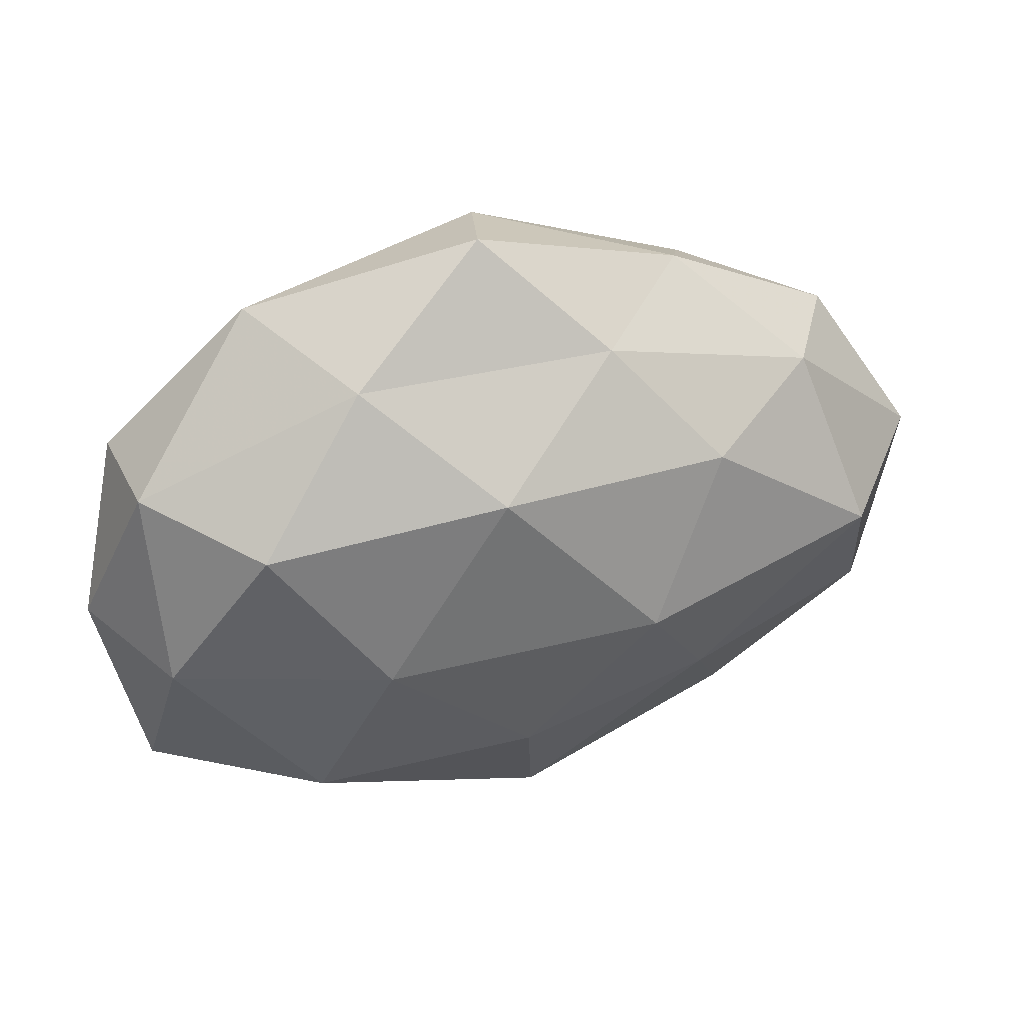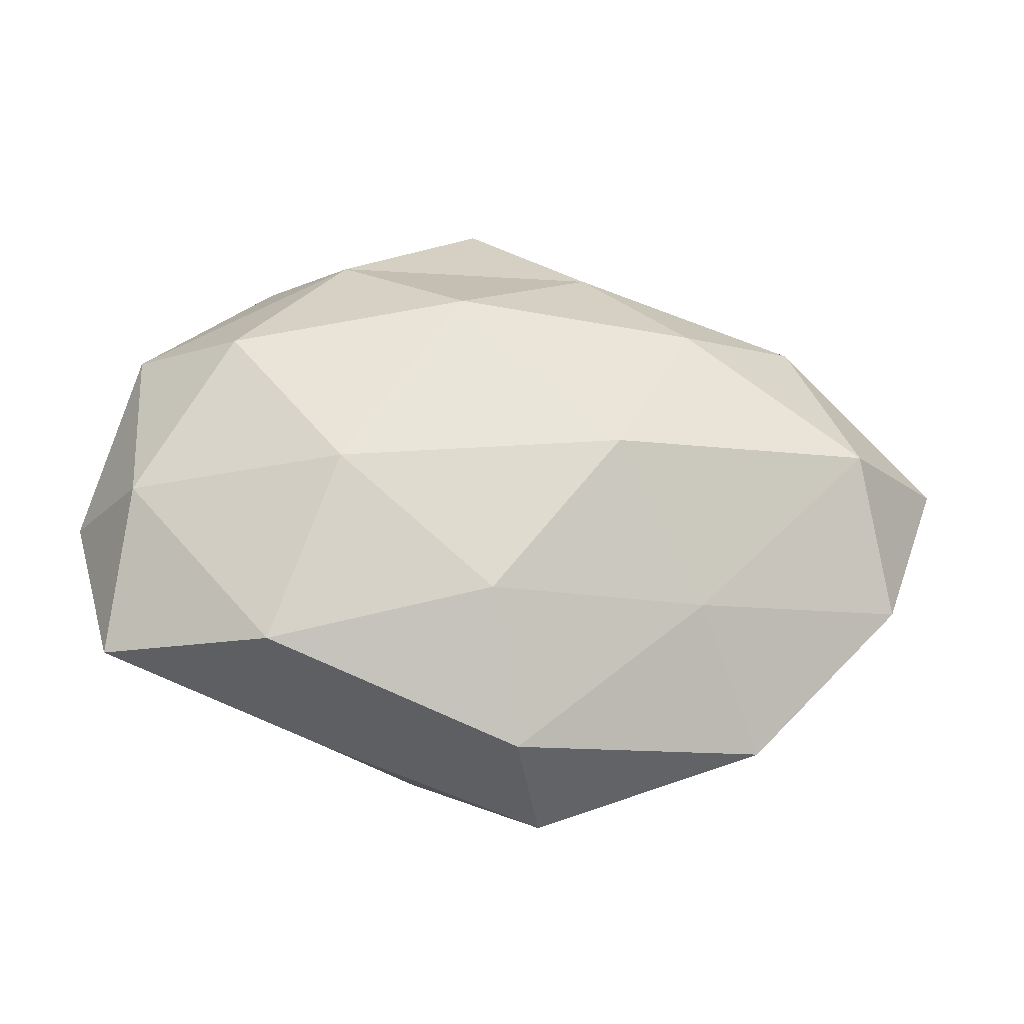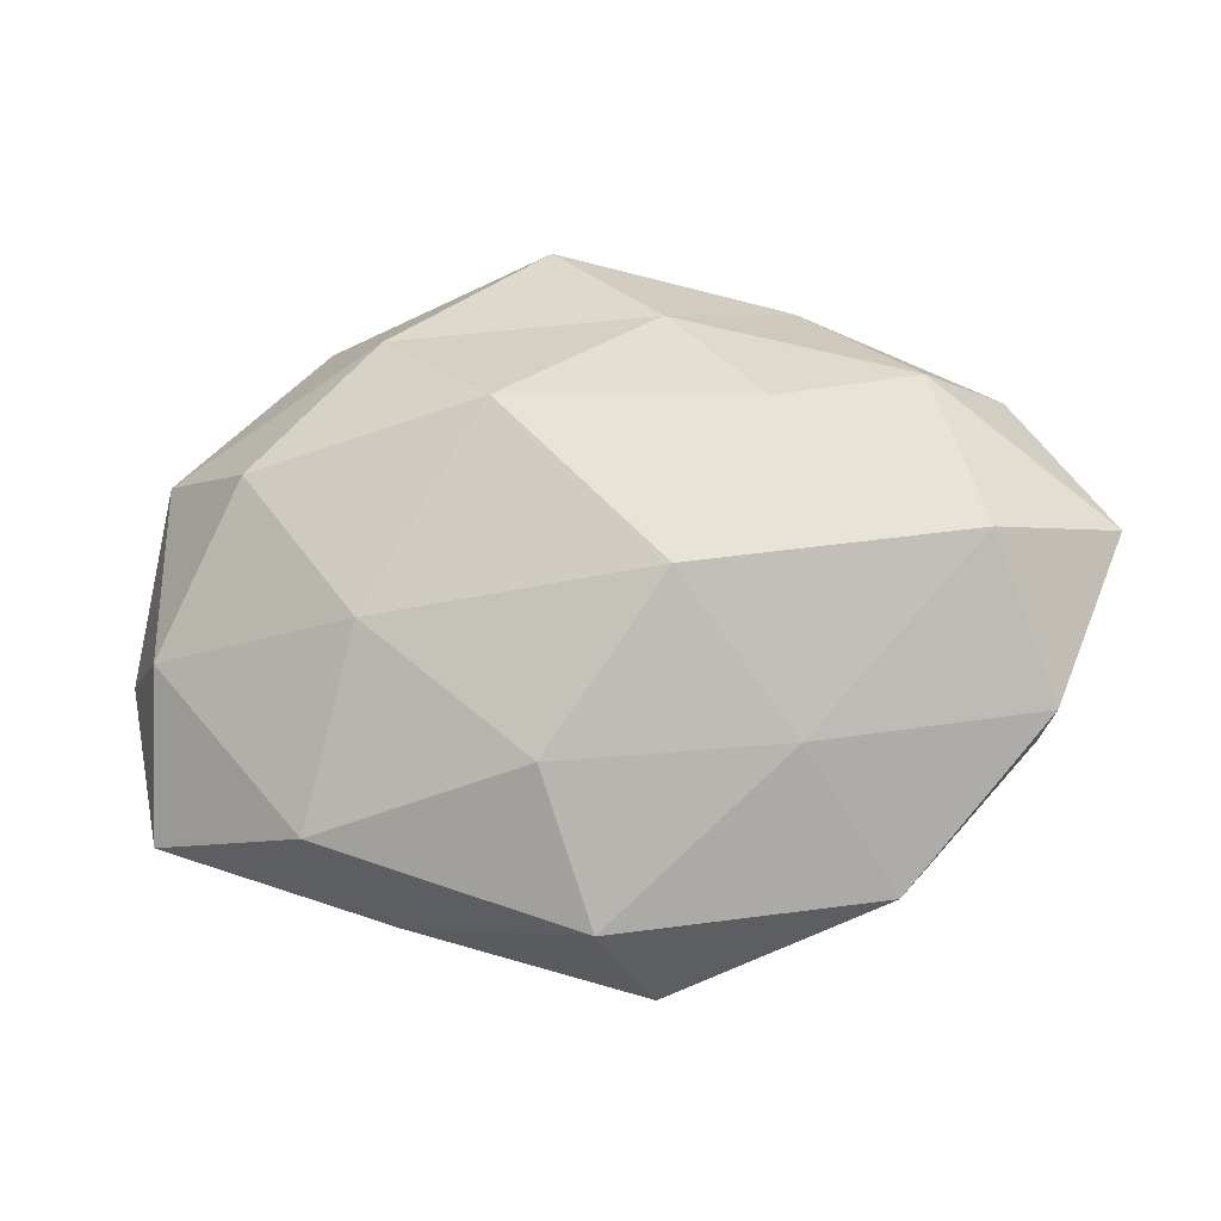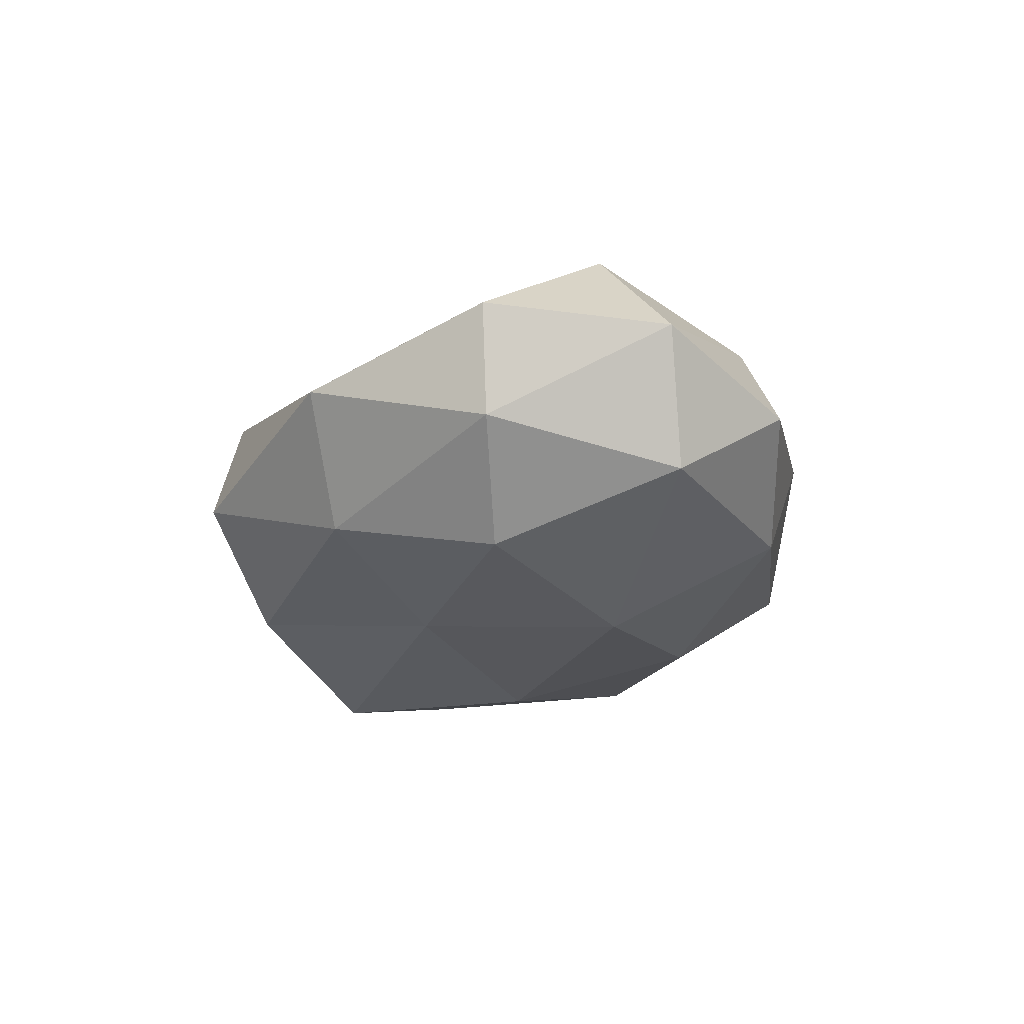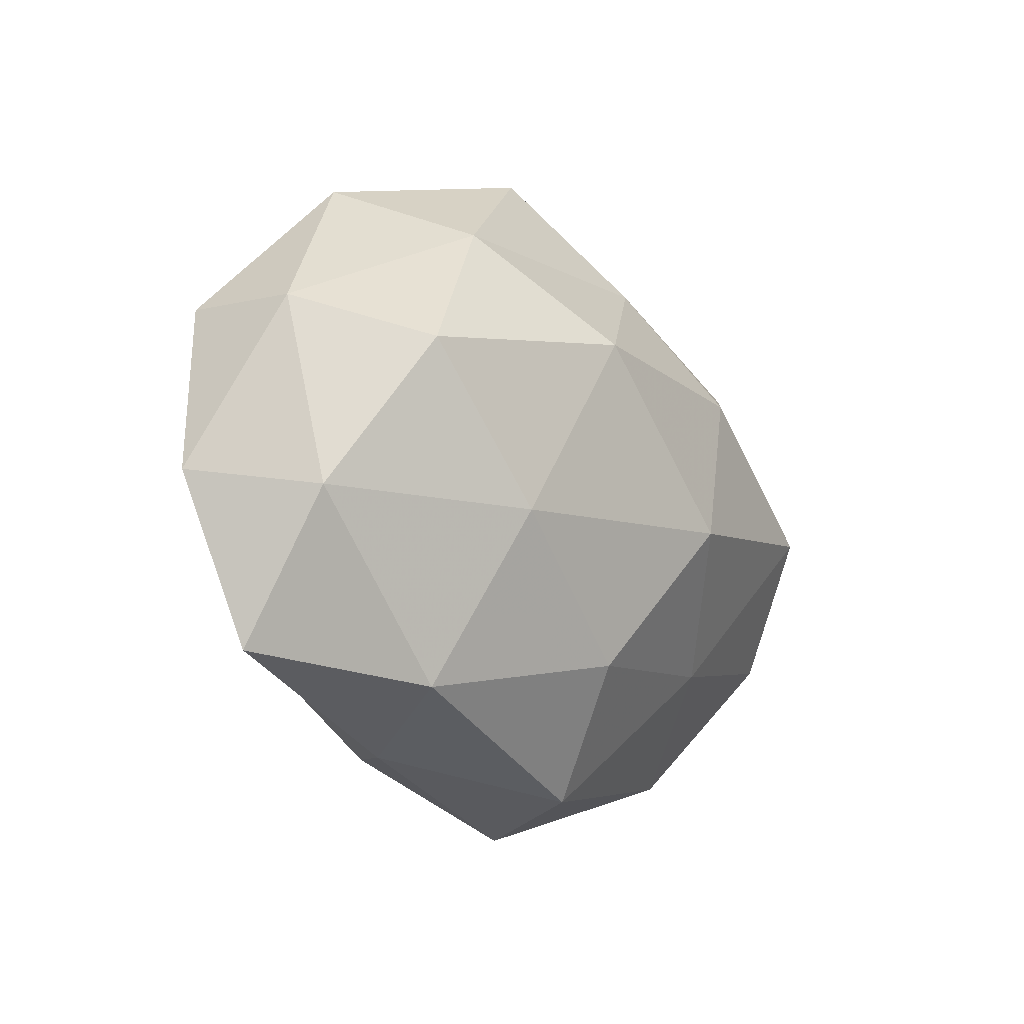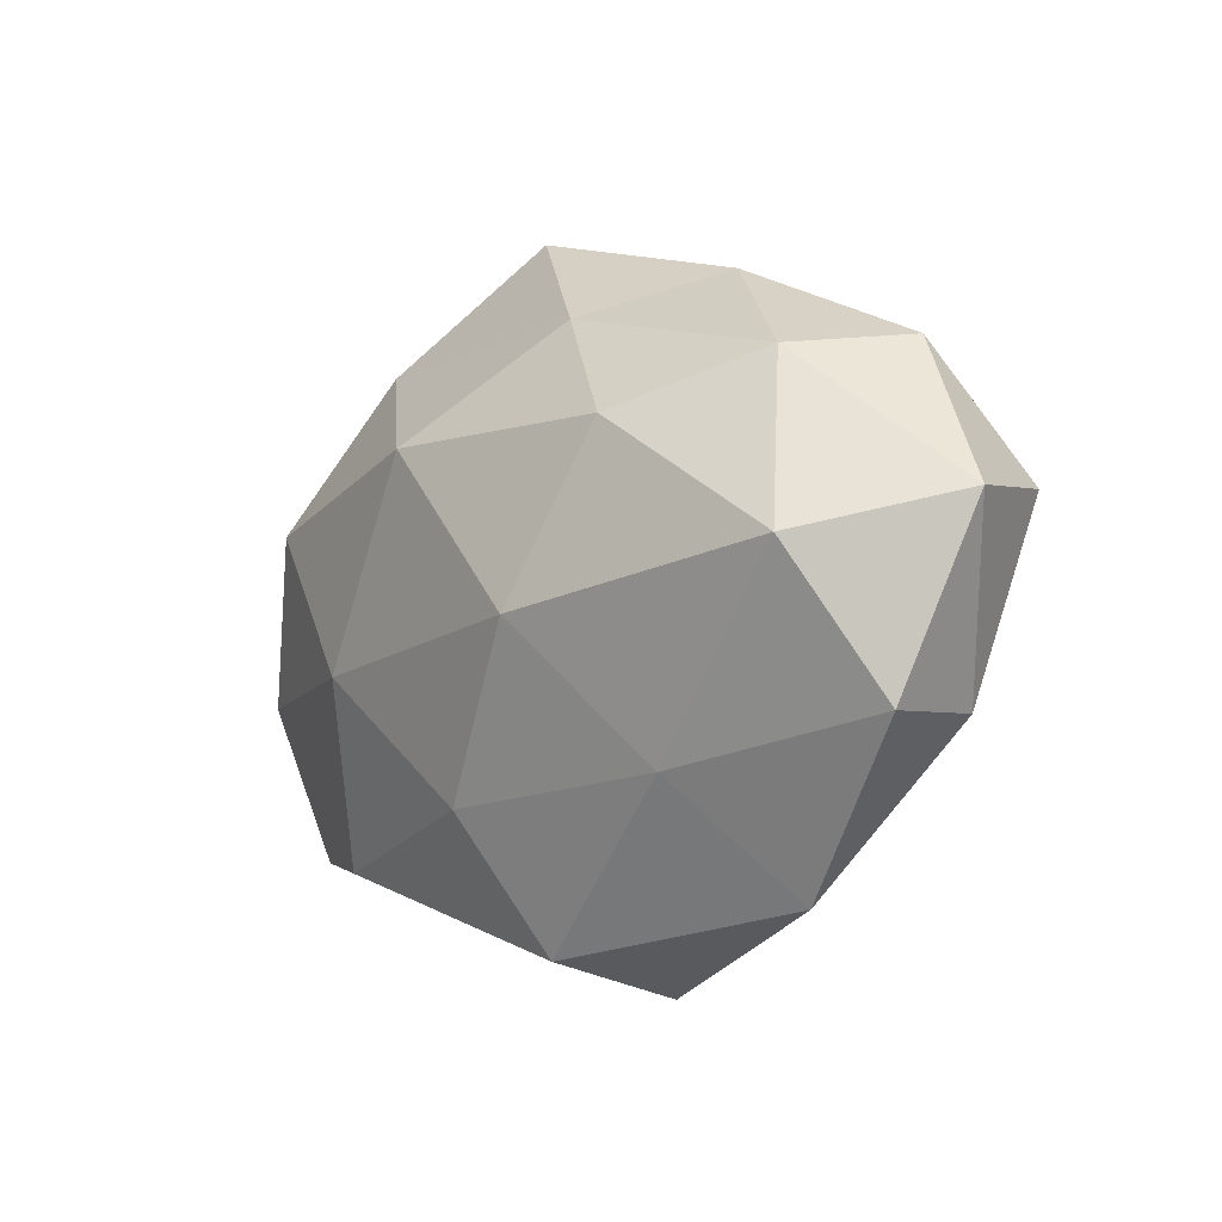
<metadata>
{"format":"obj","ext":"obj","renderer":"f3d","projection":"perspective","resolution":1024,"background":"white","views":[{"elev":32.5,"azim":-20.5,"up":"+Y"},{"elev":-33.0,"azim":-7.0,"up":"+Y"},{"elev":-20.3,"azim":9.2,"up":"+Y"},{"elev":-21.7,"azim":75.2,"up":"+Z"},{"elev":-13.0,"azim":-52.8,"up":"+Y"},{"elev":-9.6,"azim":48.1,"up":"+Y"}]}
</metadata>
<code>
v -0.05242 -0.004786 -0.003255
v 0.03444 -0.01114 -0.01719
v -0.009943 0.003546 -0.02252
v 0.003728 0.0222 -0.01892
v 0.005059 -0.04103 -0.004934
v -0.02159 0.02743 0.01242
v -0.04713 0.01537 -0.007442
v 0.02843 0.02601 -0.01185
v -0.03096 0.0332 -0.001471
v -0.009397 -0.03152 -0.01464
v -0.0226 -0.01698 -0.02223
v 0.02068 0.01455 0.01999
v -0.02836 -0.02708 0.01213
v -0.03468 0.01068 0.01766
v -0.03455 -0.02047 -0.01011
v -0.02127 -0.006895 0.02061
v 0.03061 -0.03299 0.001539
v -0.02129 -0.03325 -0.001673
v 0.04192 -3.697e-05 0.01754
v 0.04365 0.02167 -0.001422
v -0.04536 -0.00716 0.01092
v -0.04731 -0.02445 0.001672
v 0.02362 0.006786 -0.0223
v 0.04905 0.00696 -0.01158
v 0.04719 -0.01591 0.007484
v 0.008903 0.02768 0.01326
v -0.0464 0.01481 0.005979
v 0.05486 0.004271 0.003487
v 0.0009181 -0.03731 0.008586
v -0.004593 0.04047 0.005057
v -0.03821 -0.0006194 -0.01608
v 0.01107 -0.004471 0.02406
v -0.003137 -0.02216 0.01842
v 0.02197 -0.02798 -0.01226
v -0.007529 0.01542 0.02282
v -0.02548 0.02261 -0.0159
v 0.03574 0.0202 0.01043
v 0.006556 -0.01315 -0.01846
v -0.0004507 0.03731 -0.008634
v 0.02228 -0.02001 0.01373
v 0.0451 -0.01491 -0.005645
v 0.02173 0.0325 0.001778
f 10 15 11
f 5 18 10
f 18 15 10
f 16 21 13
f 16 14 21
f 1 15 22
f 13 22 18
f 18 22 15
f 22 21 1
f 13 21 22
f 4 23 3
f 4 8 23
f 8 20 24
f 23 24 2
f 8 24 23
f 1 27 7
f 9 27 6
f 9 7 27
f 6 27 14
f 21 27 1
f 21 14 27
f 24 20 28
f 19 25 28
f 29 5 17
f 29 18 5
f 13 18 29
f 30 9 6
f 6 26 30
f 7 31 1
f 3 11 31
f 31 15 1
f 31 11 15
f 32 19 12
f 33 16 13
f 33 13 29
f 33 32 16
f 10 34 5
f 17 5 34
f 14 35 6
f 16 35 14
f 35 26 6
f 35 12 26
f 32 12 35
f 32 35 16
f 4 3 36
f 36 7 9
f 3 31 36
f 36 31 7
f 12 19 37
f 37 26 12
f 19 28 37
f 37 28 20
f 3 38 11
f 11 38 10
f 23 2 38
f 23 38 3
f 38 2 34
f 38 34 10
f 4 39 8
f 39 9 30
f 4 36 39
f 36 9 39
f 40 17 25
f 40 25 19
f 29 17 40
f 40 19 32
f 33 29 40
f 33 40 32
f 2 24 41
f 25 17 41
f 24 28 41
f 41 28 25
f 41 34 2
f 17 34 41
f 8 42 20
f 42 30 26
f 20 42 37
f 42 26 37
f 39 42 8
f 39 30 42

</code>
